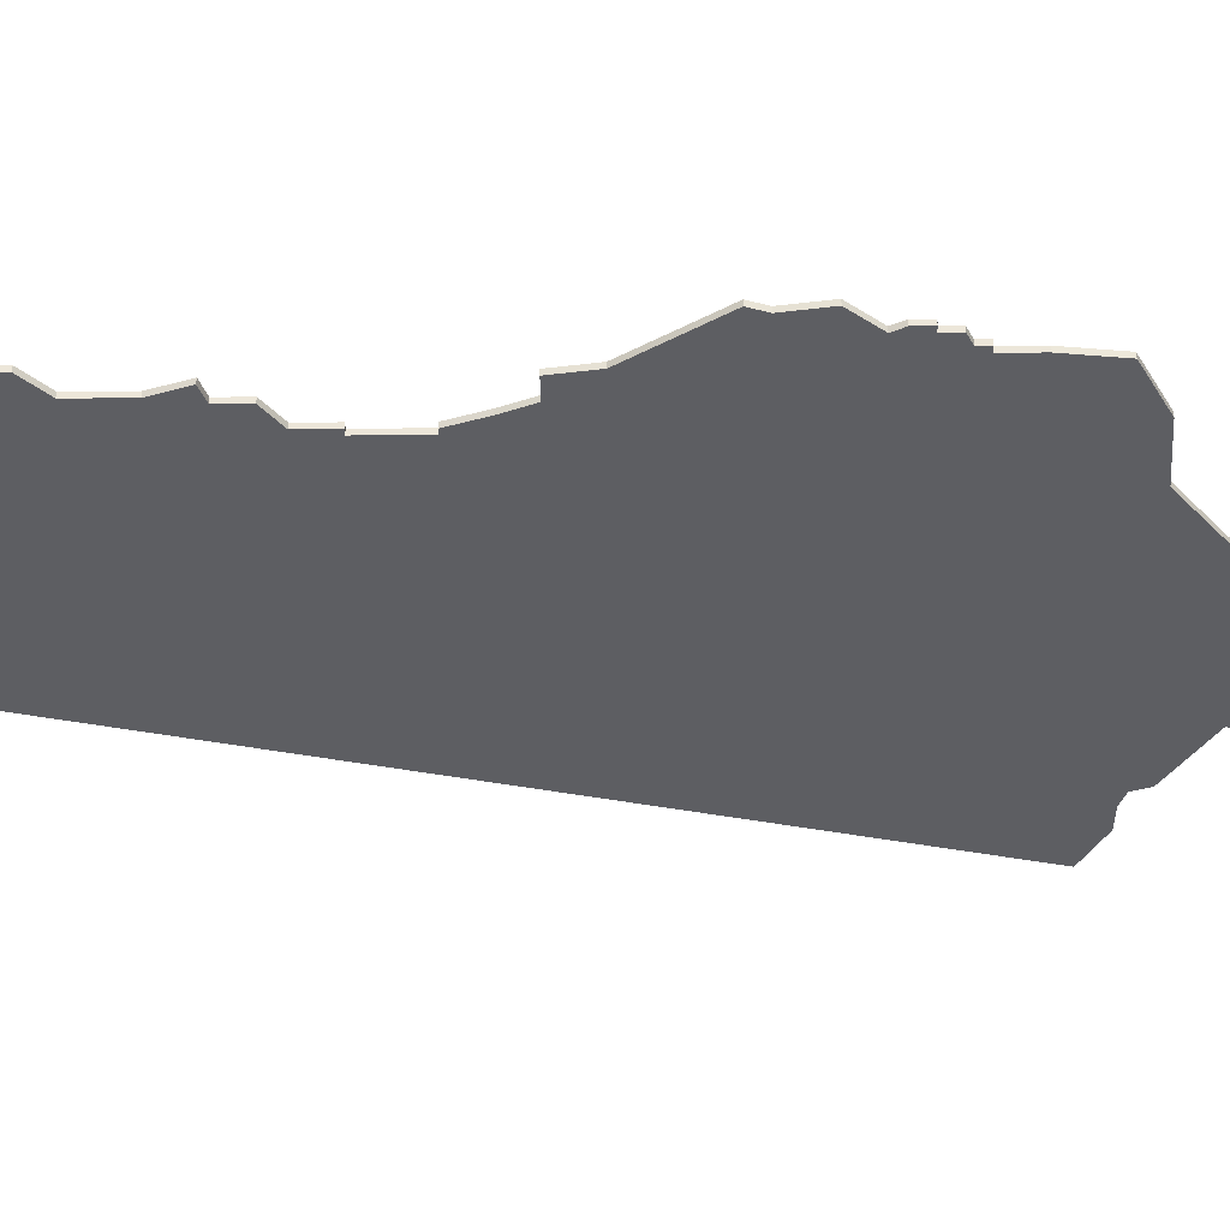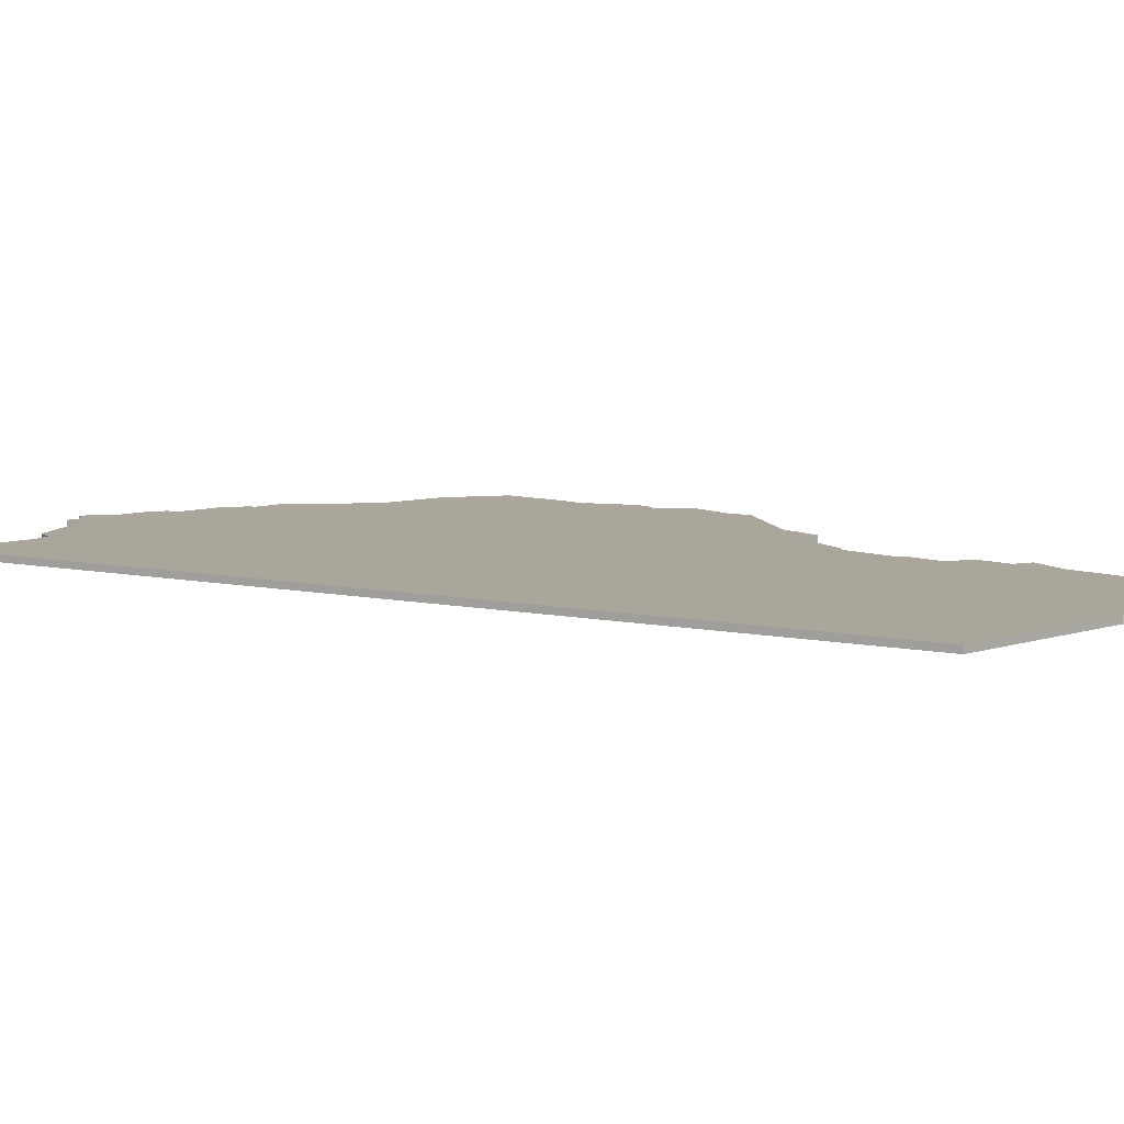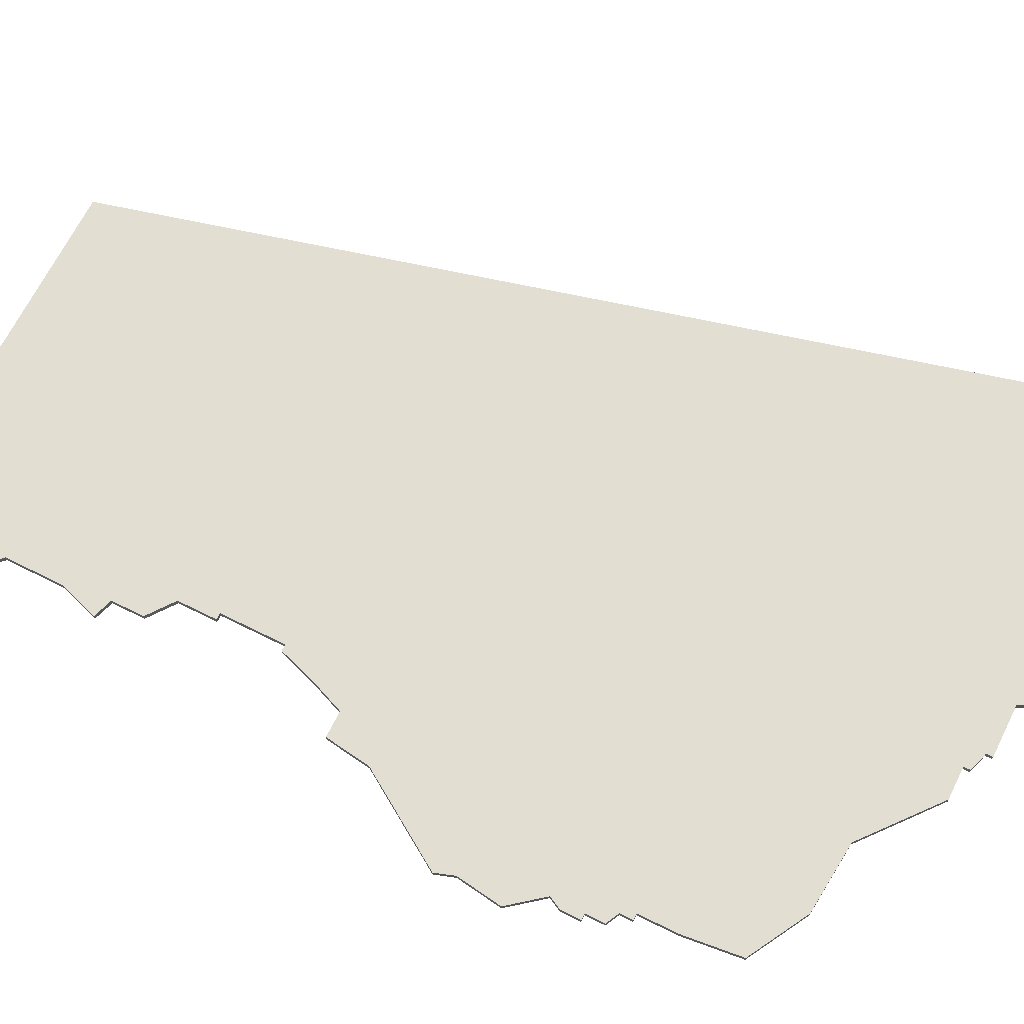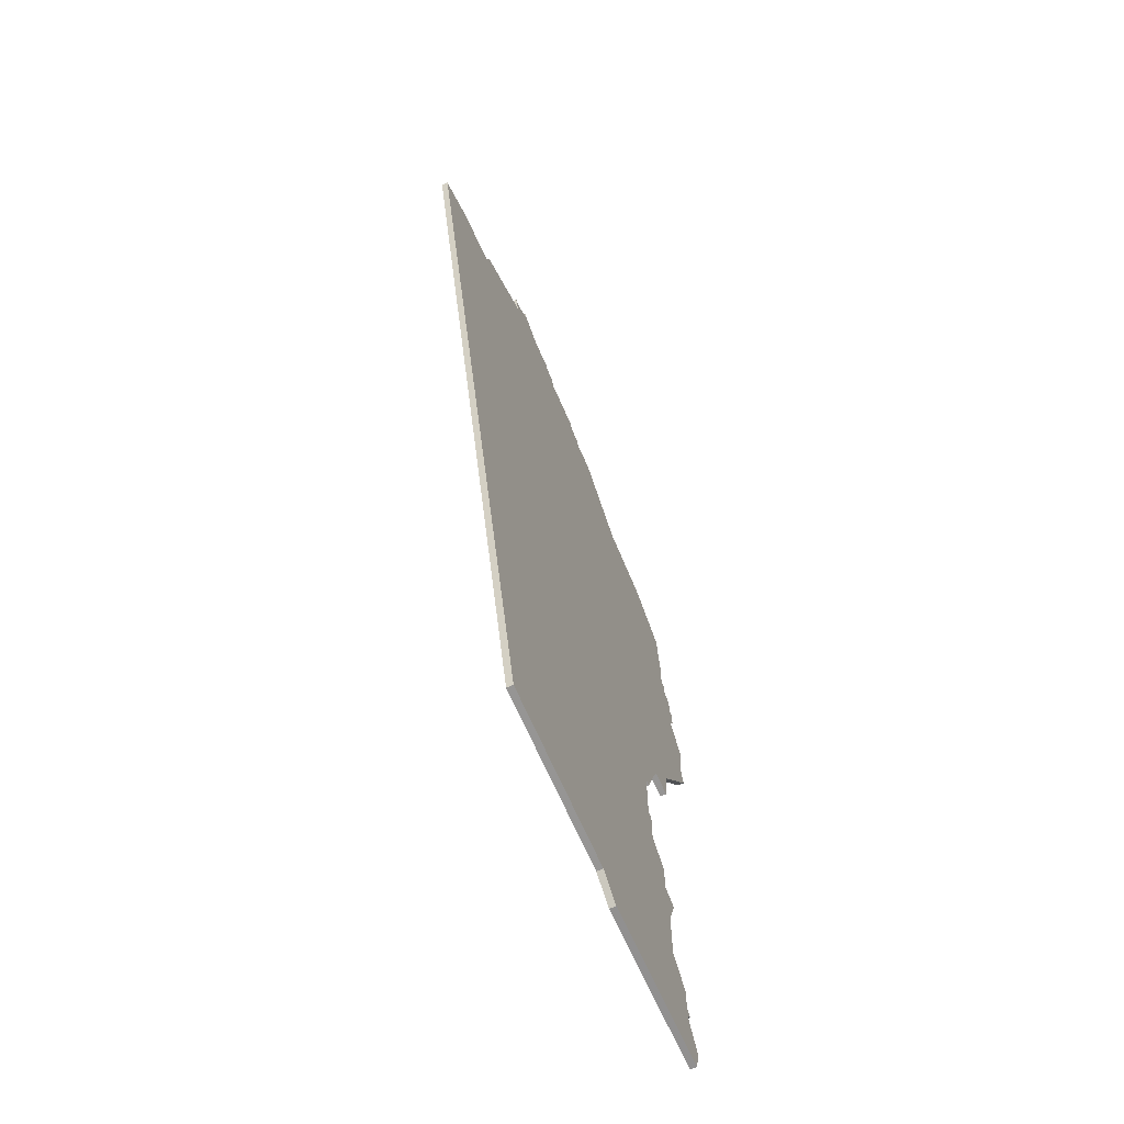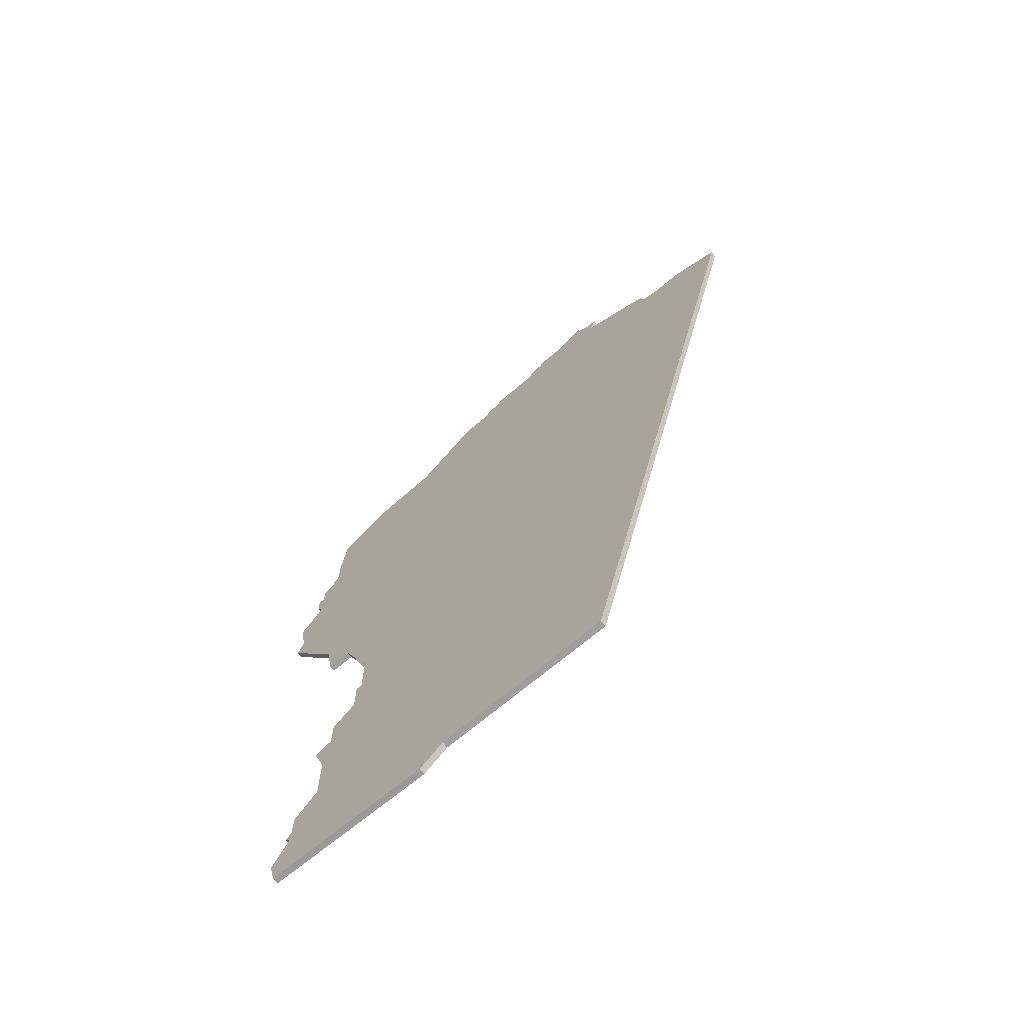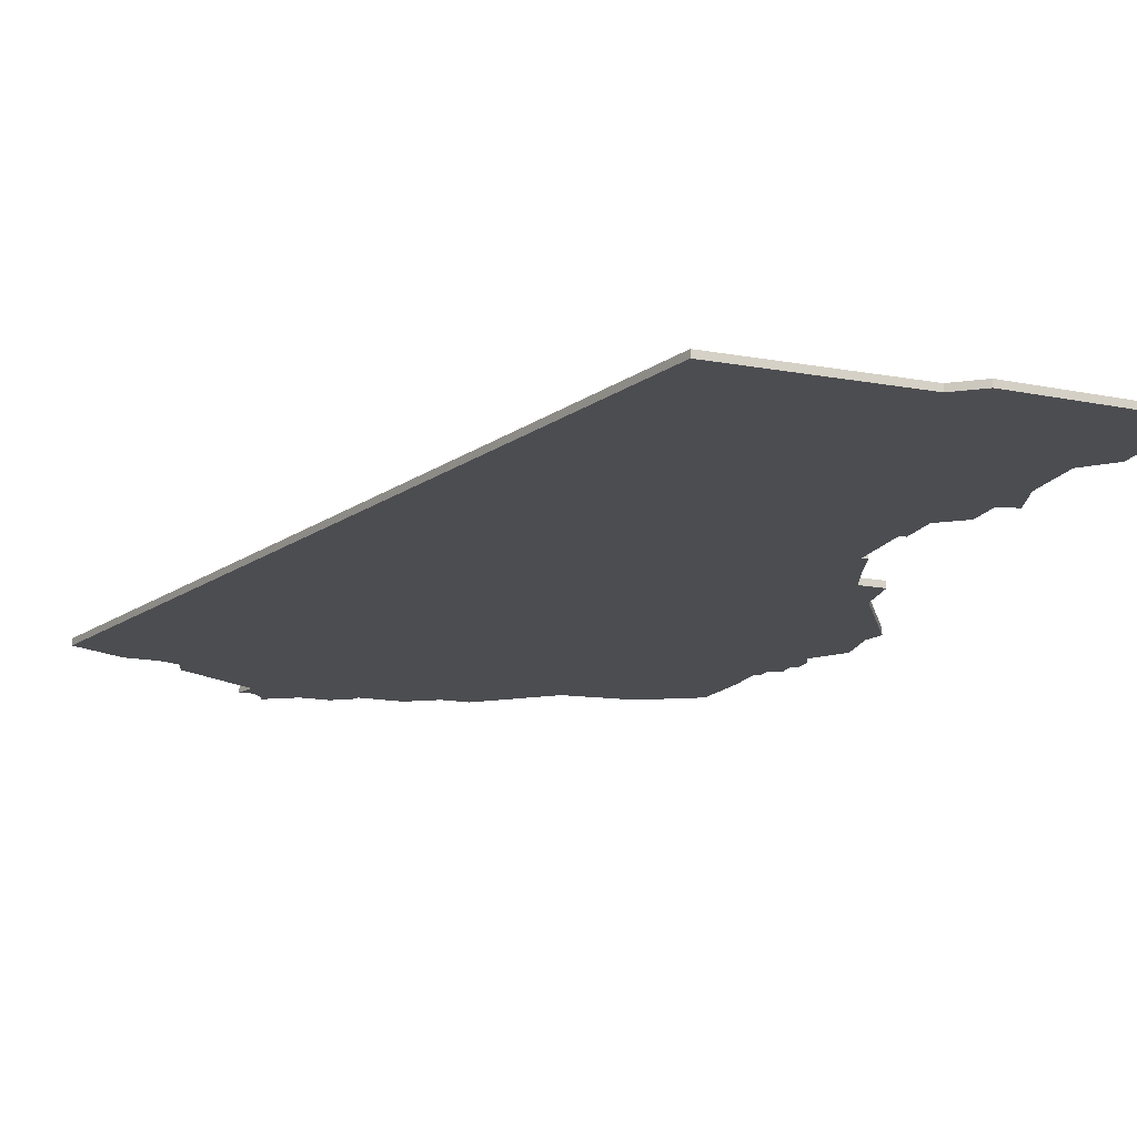
<metadata>
{"format":"obj","ext":"obj","renderer":"f3d","projection":"perspective","resolution":1024,"background":"white","views":[{"elev":-39.4,"azim":90.5,"up":"+Z"},{"elev":7.9,"azim":-44.2,"up":"+Z"},{"elev":67.6,"azim":116.6,"up":"+Z"},{"elev":-67.6,"azim":-66.5,"up":"+Y"},{"elev":-70.9,"azim":-140.1,"up":"+Y"},{"elev":-16.1,"azim":-20.9,"up":"+Z"}]}
</metadata>
<code>
v 3493 -1694 0
v 3493 -1694 1
v 3493 -1811 0
v 3493 -1811 1
v 3493 -1688 0
v 3493 -1688 1
v 3484 -1746 0
v 3484 -1746 1
v 3492 -1801 0
v 3492 -1801 1
v 3492 -1679 0
v 3492 -1679 1
v 3434 -1809 0
v 3434 -1809 1
v 3500 -1710 0
v 3500 -1710 1
v 3500 -1720 0
v 3500 -1720 1
v 3442 -1658 0
v 3442 -1658 1
v 3442 -1659 0
v 3442 -1659 1
v 3417 -1668 0
v 3417 -1668 1
v 3483 -1674 0
v 3483 -1674 1
v 3491 -1802 0
v 3491 -1802 1
v 3491 -1796 0
v 3491 -1796 1
v 3491 -1800 0
v 3491 -1800 1
v 3491 -1734 0
v 3491 -1734 1
v 3400 -1676 0
v 3400 -1676 1
v 3466 -1812 0
v 3466 -1812 1
v 3499 -1717 0
v 3499 -1717 1
v 3408 -1672 0
v 3408 -1672 1
v 3416 -1671 0
v 3416 -1671 1
v 3482 -1768 0
v 3482 -1768 1
v 3482 -1752 0
v 3482 -1752 1
v 3482 -1762 0
v 3482 -1762 1
v 3490 -1741 0
v 3490 -1741 1
v 3432 -1655 0
v 3432 -1655 1
v 3432 -1656 0
v 3432 -1656 1
v 3481 -1752 0
v 3481 -1752 1
v 3481 -1762 0
v 3481 -1762 1
v 3456 -1663 0
v 3456 -1663 1
v 3456 -1664 0
v 3456 -1664 1
v 3489 -1777 0
v 3489 -1777 1
v 3497 -1703 0
v 3497 -1703 1
v 3497 -1700 0
v 3497 -1700 1
v 3472 -1673 0
v 3472 -1673 1
v 3430 -1658 0
v 3430 -1658 1
v 3496 -1705 0
v 3496 -1705 1
v 3496 -1697 0
v 3496 -1697 1
v 3496 -1700 0
v 3496 -1700 1
v 3413 -1672 0
v 3413 -1672 1
v 3487 -1792 0
v 3487 -1792 1
v 3487 -1783 0
v 3487 -1783 1
v 3429 -1661 0
v 3429 -1661 1
v 3462 -1809 0
v 3462 -1809 1
v 3437 -1658 0
v 3437 -1658 1
v 3445 -1661 0
v 3445 -1661 1
v 3453 -1661 0
v 3453 -1661 1
v 3453 -1662 0
v 3453 -1662 1
v 3486 -1776 0
v 3486 -1776 1
v 3486 -1771 0
v 3486 -1771 1
v 3486 -1741 0
v 3486 -1741 1
v 3428 -1658 0
v 3428 -1658 1
v 3461 -1664 0
v 3461 -1664 1
v 3494 -1694 0
v 3494 -1694 1
v 3494 -1696 0
v 3494 -1696 1
v 3494 -1807 0
v 3494 -1807 1
v 3444 -1659 0
v 3444 -1659 1
f 35 81 57
f 57 13 35
f 35 41 81
f 23 87 43
f 57 81 43
f 89 13 45
f 13 59 45
f 37 89 83
f 49 45 59
f 13 57 59
f 43 7 57
f 103 43 71
f 47 57 7
f 45 85 89
f 71 43 63
f 87 105 73
f 87 91 93
f 93 91 21
f 91 73 55
f 55 53 91
f 91 87 73
f 19 21 91
f 61 63 97
f 93 97 63
f 107 71 63
f 97 93 95
f 115 93 21
f 43 87 93
f 93 63 43
f 99 65 85
f 45 99 85
f 101 99 45
f 75 103 71
f 85 83 89
f 113 3 27
f 37 83 27
f 29 31 83
f 9 27 31
f 27 83 31
f 27 3 37
f 33 51 103
f 111 75 1
f 1 75 71
f 109 111 1
f 5 1 71
f 5 25 11
f 5 71 25
f 75 33 103
f 15 39 75
f 33 75 39
f 17 33 39
f 111 77 79
f 79 69 67
f 67 75 79
f 111 79 75
f 7 43 103
f 58 82 36
f 36 14 58
f 82 42 36
f 44 88 24
f 44 82 58
f 46 14 90
f 46 60 14
f 84 90 38
f 60 46 50
f 60 58 14
f 58 8 44
f 72 44 104
f 8 58 48
f 90 86 46
f 64 44 72
f 74 106 88
f 94 92 88
f 22 92 94
f 56 74 92
f 92 54 56
f 74 88 92
f 92 22 20
f 98 64 62
f 64 98 94
f 64 72 108
f 96 94 98
f 22 94 116
f 94 88 44
f 44 64 94
f 86 66 100
f 86 100 46
f 46 100 102
f 72 104 76
f 90 84 86
f 28 4 114
f 28 84 38
f 84 32 30
f 32 28 10
f 32 84 28
f 38 4 28
f 104 52 34
f 2 76 112
f 72 76 2
f 2 112 110
f 72 2 6
f 12 26 6
f 26 72 6
f 104 34 76
f 76 40 16
f 40 76 34
f 40 34 18
f 80 78 112
f 68 70 80
f 80 76 68
f 76 80 112
f 104 44 8
f 56 54 55
f 55 54 53
f 74 56 73
f 73 56 55
f 106 74 105
f 105 74 73
f 88 106 87
f 87 106 105
f 24 88 23
f 23 88 87
f 44 24 43
f 43 24 23
f 82 44 81
f 81 44 43
f 42 82 41
f 41 82 81
f 36 42 35
f 35 42 41
f 14 36 13
f 13 36 35
f 90 14 89
f 89 14 13
f 38 90 37
f 37 90 89
f 4 38 3
f 3 38 37
f 114 4 113
f 113 4 3
f 28 114 27
f 27 114 113
f 10 28 9
f 9 28 27
f 32 10 31
f 31 10 9
f 30 32 29
f 29 32 31
f 84 30 83
f 83 30 29
f 86 84 85
f 85 84 83
f 66 86 65
f 65 86 85
f 100 66 99
f 99 66 65
f 102 100 101
f 101 100 99
f 46 102 45
f 45 102 101
f 50 46 49
f 49 46 45
f 60 50 59
f 59 50 49
f 58 60 57
f 57 60 59
f 48 58 47
f 47 58 57
f 8 48 7
f 7 48 47
f 104 8 103
f 103 8 7
f 52 104 51
f 51 104 103
f 34 52 33
f 33 52 51
f 18 34 17
f 17 34 33
f 40 18 39
f 39 18 17
f 16 40 15
f 15 40 39
f 76 16 75
f 75 16 15
f 68 76 67
f 67 76 75
f 70 68 69
f 69 68 67
f 80 70 79
f 79 70 69
f 78 80 77
f 77 80 79
f 112 78 111
f 111 78 77
f 110 112 109
f 109 112 111
f 2 110 1
f 1 110 109
f 6 2 5
f 5 2 1
f 12 6 11
f 11 6 5
f 26 12 25
f 25 12 11
f 72 26 71
f 71 26 25
f 108 72 107
f 107 72 71
f 64 108 63
f 63 108 107
f 62 64 61
f 61 64 63
f 98 62 97
f 97 62 61
f 96 98 95
f 95 98 97
f 94 96 93
f 93 96 95
f 116 94 115
f 115 94 93
f 22 116 21
f 21 116 115
f 20 22 19
f 19 22 21
f 54 92 53
f 53 92 91
f 92 20 91
f 91 20 19

</code>
